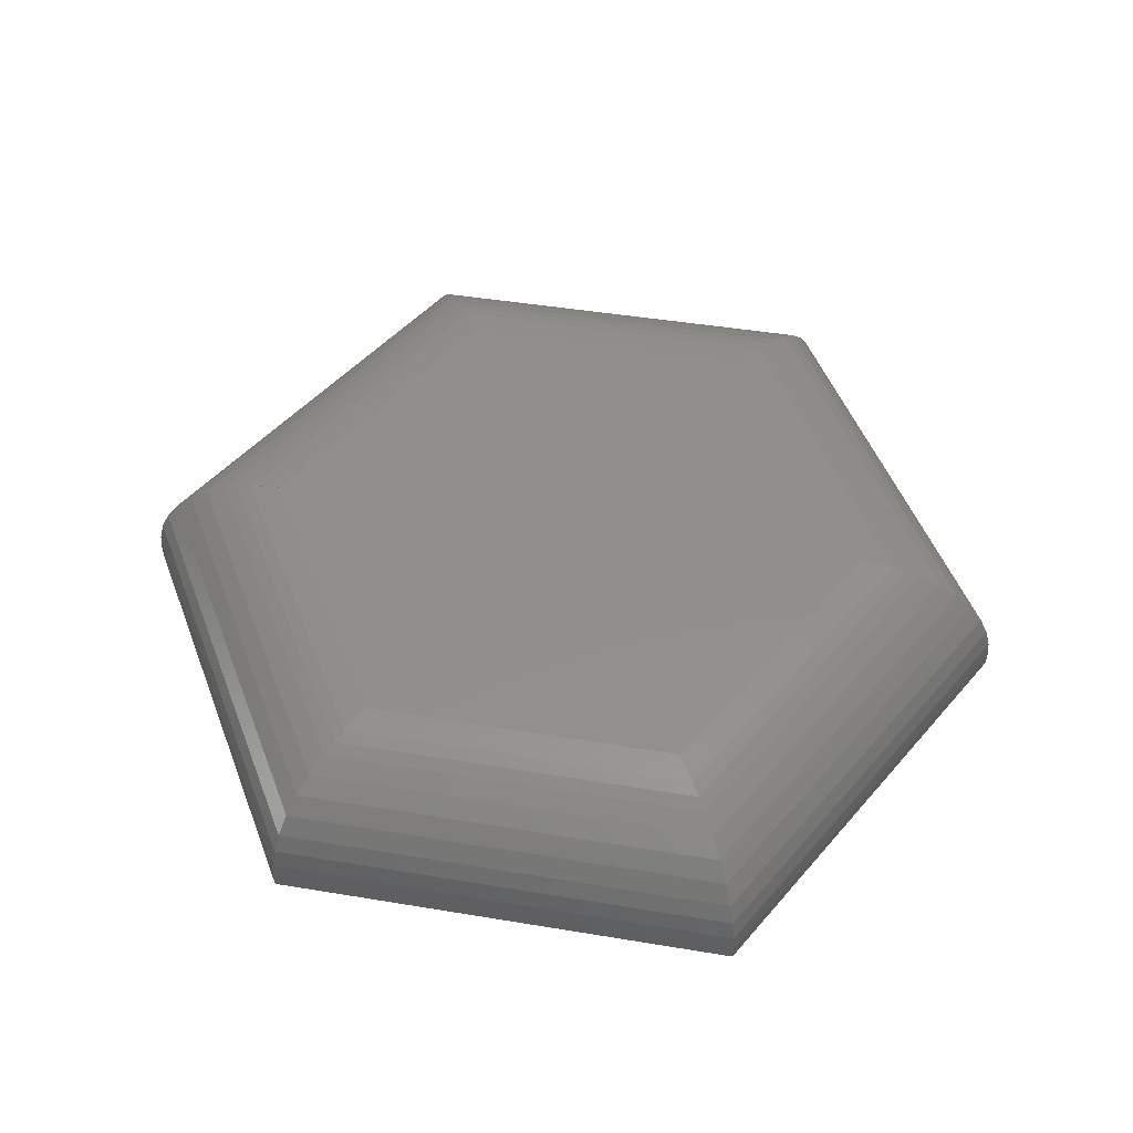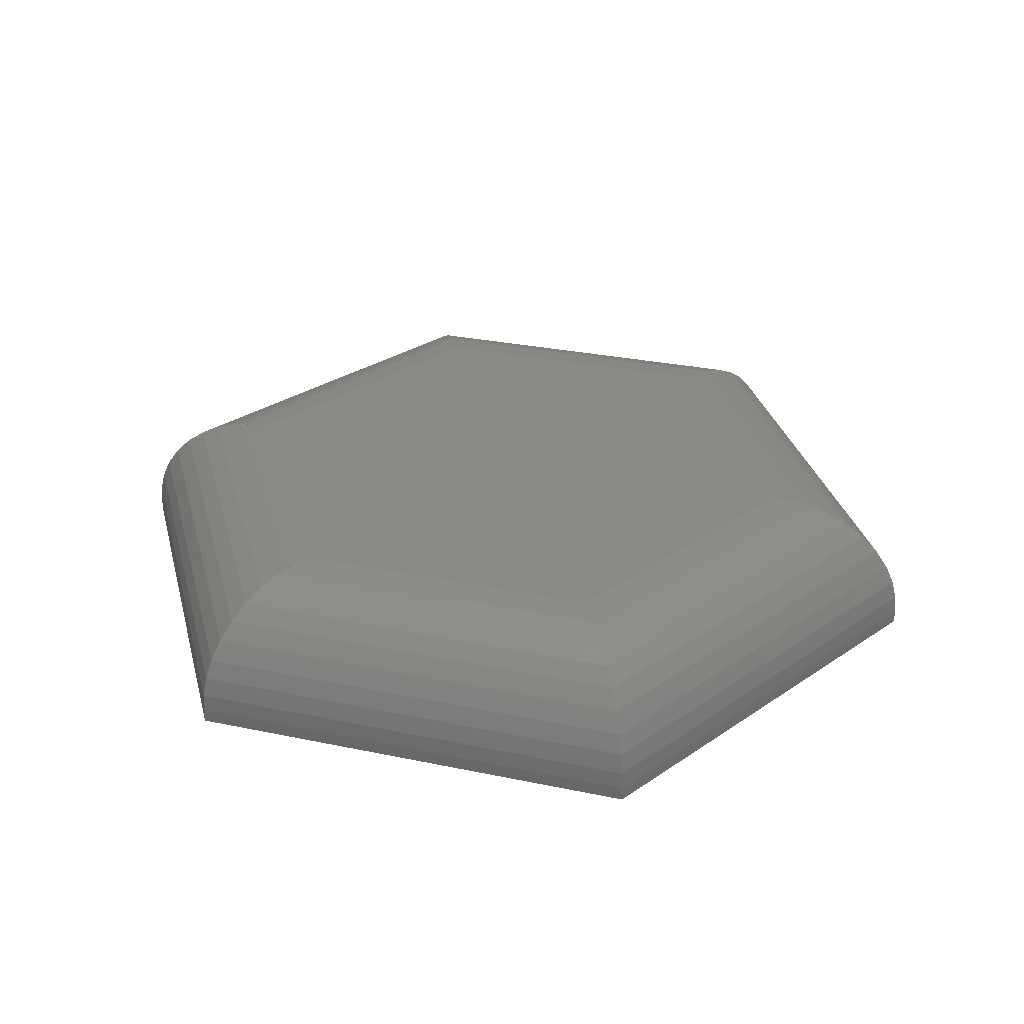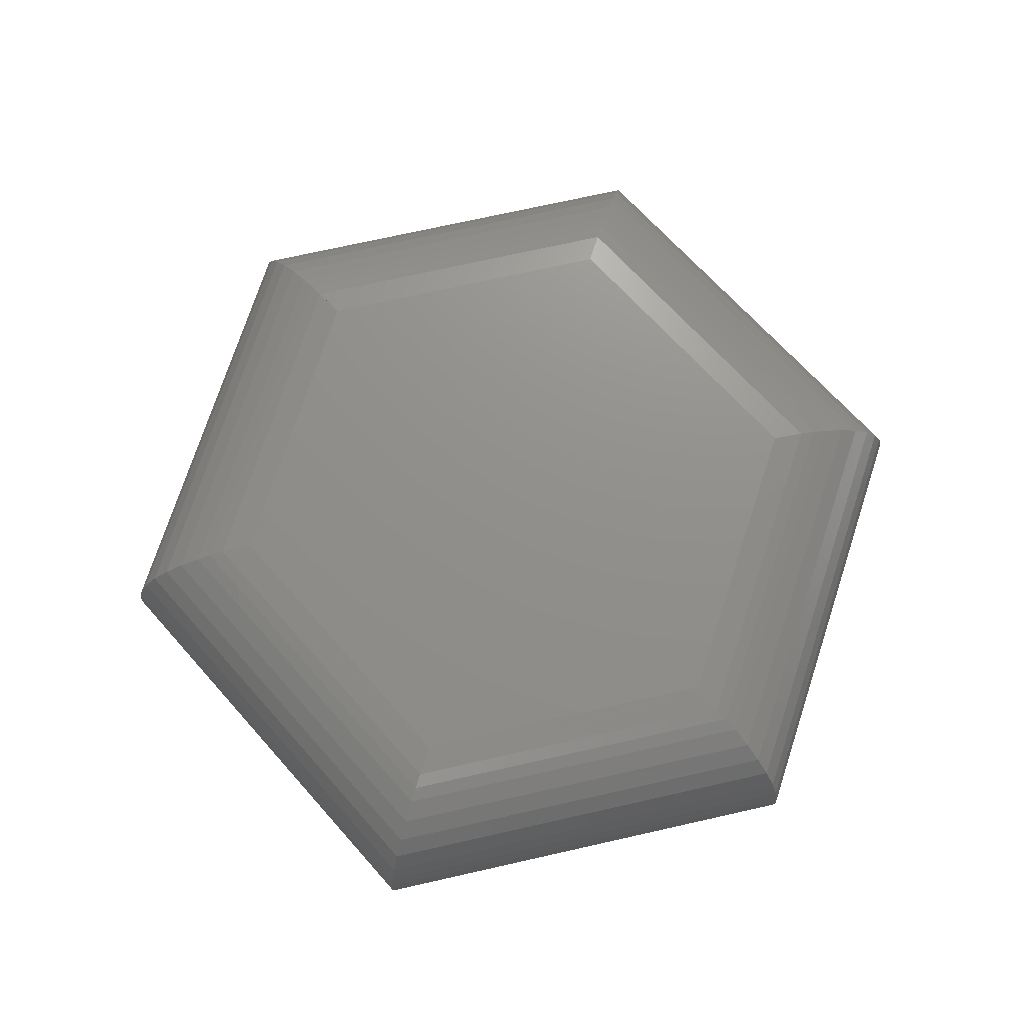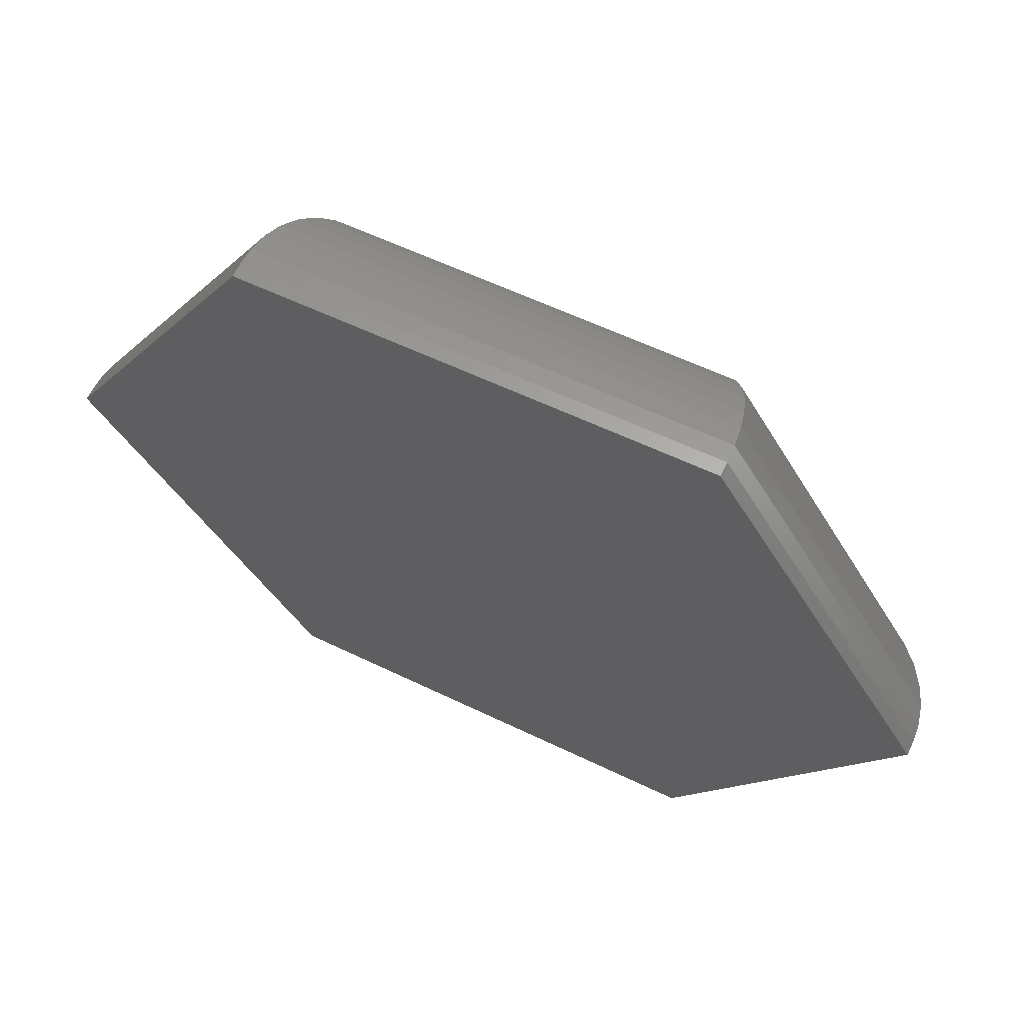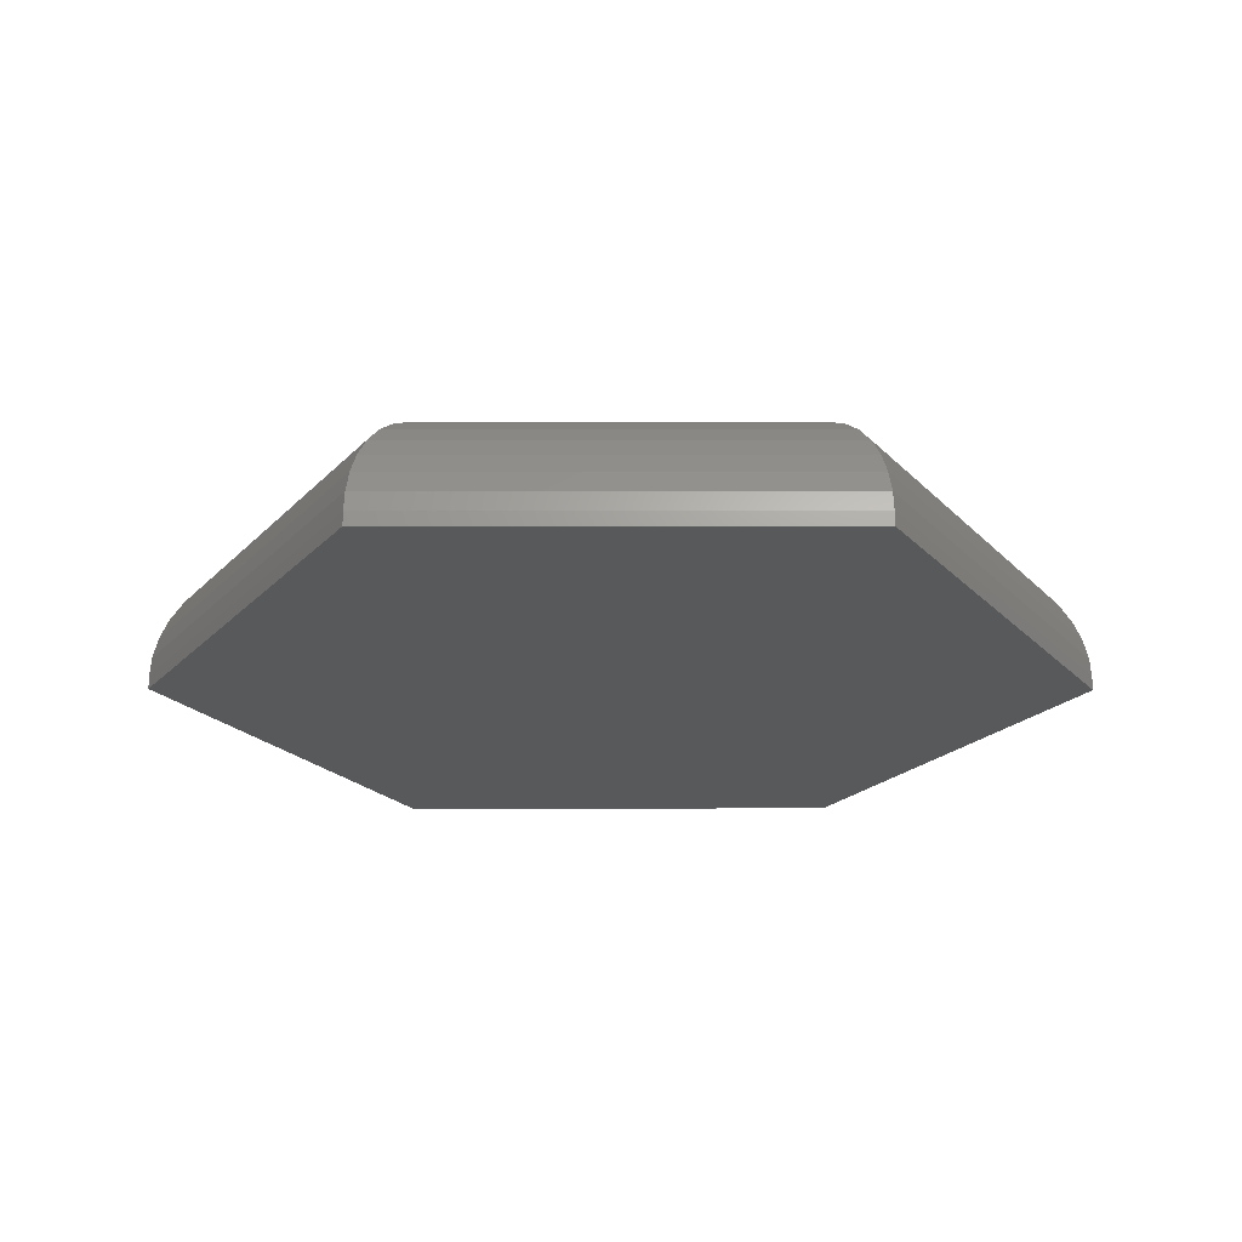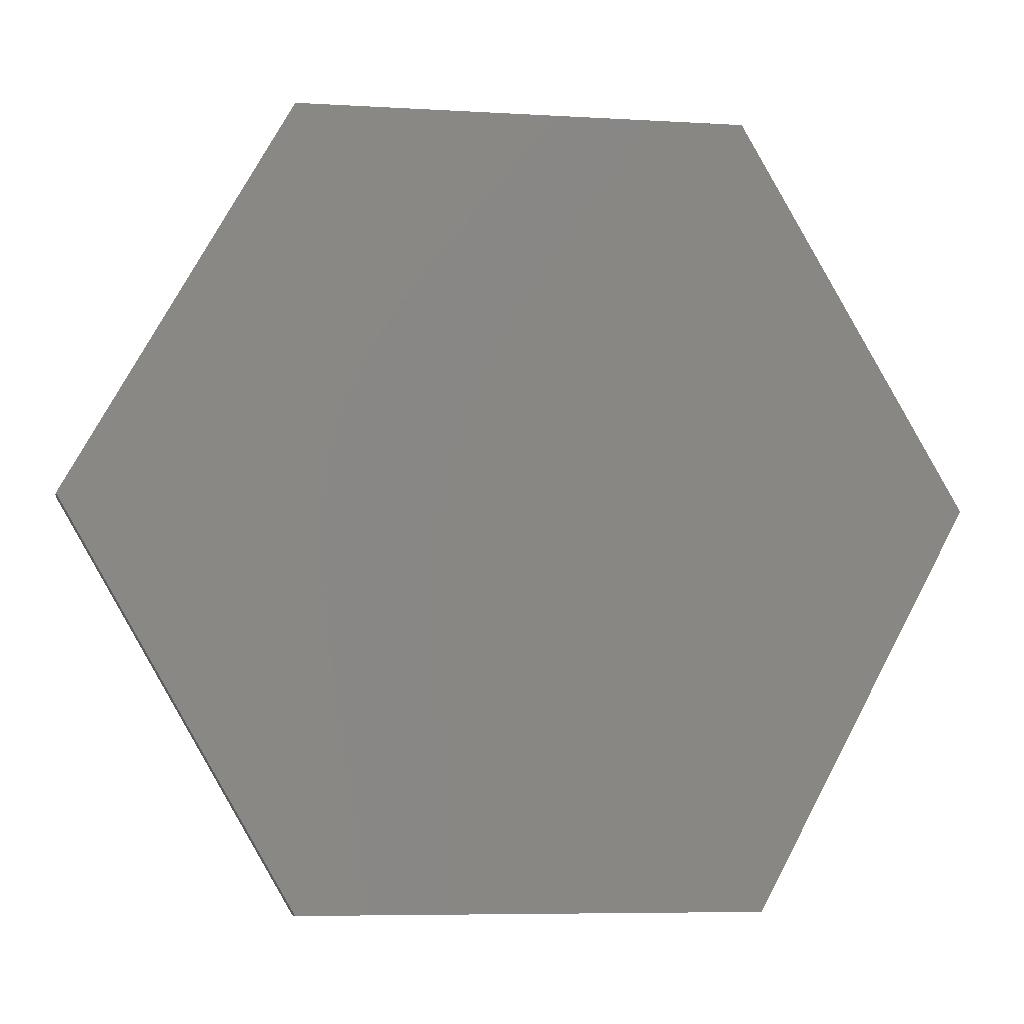
<metadata>
{"format":"stl","ext":"stl","renderer":"f3d","projection":"perspective","resolution":1024,"background":"white","views":[{"elev":50.5,"azim":129.0,"up":"+Y"},{"elev":30.8,"azim":135.5,"up":"+Y"},{"elev":72.7,"azim":47.0,"up":"+Y"},{"elev":63.9,"azim":25.7,"up":"+Z"},{"elev":-21.3,"azim":-60.7,"up":"+Y"},{"elev":-7.6,"azim":-13.2,"up":"+Z"}]}
</metadata>
<code>
# stl→obj: 75 verts, 146 faces
v 0.2516 0.1172 0.4419
v 0.5076 0.1172 0.004513
v -0.2619 0.1172 0.4312
v -0.5069 0.1172 -0.005581
v 0.2619 0.1172 -0.4442
v -0.2501 0.1172 -0.4442
v -0.3868 -0.1172 0.6396
v -0.3868 -0.09375 0.6396
v -0.75 -0.1172 -0.007812
v -0.75 -0.09375 -0.007812
v 0.3711 -0.1172 0.6553
v 0.3711 -0.09375 0.6553
v 0.75 -0.1172 0.007977
v 0.75 -0.09375 0.007977
v 0.3868 -0.1172 -0.6552
v 0.3868 -0.09375 -0.6552
v -0.3711 -0.1172 -0.6552
v -0.3711 -0.09375 -0.6552
v -0.2761 0.1123 -0.4896
v -0.508 0.1172 -0.005591
v -0.3699 -0.06429 -0.6531
v -0.7476 -0.06429 -0.007791
v -0.3657 -0.03143 -0.6458
v -0.7391 -0.03143 -0.007712
v -0.3586 -0.0005866 -0.6335
v -0.725 -0.0005857 -0.007583
v -0.3476 0.03099 -0.6143
v -0.7029 0.03099 -0.007379
v -0.334 0.05824 -0.5905
v -0.6755 0.05824 -0.007126
v -0.3182 0.08062 -0.5629
v -0.6437 0.08062 -0.006836
v -0.3008 0.09777 -0.5326
v -0.6088 0.09777 -0.006518
v -0.2886 0.1062 -0.5114
v -0.5843 0.1062 -0.006294
v -0.5592 0.1123 -0.006062
v -0.3856 -0.06428 0.6375
v -0.3813 -0.03143 0.6303
v -0.374 -0.0005805 0.6181
v -0.3626 0.03099 0.5992
v -0.3485 0.05823 0.5757
v -0.3322 0.08061 0.5485
v -0.3143 0.09776 0.5185
v -0.3017 0.1062 0.4975
v -0.2888 0.1123 0.476
v 0.2521 0.1172 0.4428
v 0.3699 -0.06438 0.6533
v 0.3657 -0.0315 0.6458
v 0.3588 -0.0006396 0.6334
v 0.3479 0.03102 0.614
v 0.3344 0.0583 0.5898
v 0.3188 0.08069 0.5619
v 0.3016 0.09782 0.5312
v 0.2896 0.1062 0.5097
v 0.2772 0.1123 0.4877
v 0.5848 0.1062 0.005619
v 0.5598 0.1122 0.00526
v 0.5087 0.1172 0.004529
v 0.6093 0.09774 0.005968
v 0.6441 0.08058 0.006462
v 0.6757 0.05821 0.006913
v 0.7031 0.03098 0.007306
v 0.7251 -0.0005605 0.007621
v 0.7392 -0.0314 0.007821
v 0.7476 -0.06425 0.007943
v 0.3856 -0.06442 -0.6531
v 0.3813 -0.03152 -0.6458
v 0.374 -0.0006599 -0.6335
v 0.3626 0.03103 -0.6143
v 0.3485 0.05833 -0.5904
v 0.3321 0.08071 -0.5628
v 0.3142 0.09784 -0.5325
v 0.3016 0.1063 -0.5113
v 0.2887 0.1123 -0.4895
f 1 2 3
f 3 2 4
f 2 5 4
f 4 5 6
f 7 8 9
f 9 8 10
f 11 12 7
f 7 12 8
f 13 14 11
f 11 14 12
f 15 16 13
f 13 16 14
f 17 18 15
f 15 18 16
f 9 10 17
f 17 10 18
f 4 19 20
f 4 6 19
f 18 10 21
f 21 10 22
f 21 22 23
f 23 22 24
f 23 24 25
f 25 24 26
f 25 26 27
f 27 26 28
f 27 28 29
f 29 28 30
f 29 30 31
f 31 30 32
f 31 32 33
f 33 32 34
f 33 34 35
f 35 34 36
f 35 36 19
f 19 36 37
f 19 37 20
f 3 4 37
f 4 20 37
f 10 8 22
f 22 8 38
f 22 38 24
f 24 38 39
f 24 39 26
f 26 39 40
f 26 40 28
f 28 40 41
f 28 41 30
f 30 41 42
f 30 42 32
f 32 42 43
f 32 43 34
f 34 43 44
f 34 44 36
f 36 44 45
f 36 45 37
f 37 45 46
f 37 46 3
f 1 46 47
f 1 3 46
f 8 12 38
f 38 12 48
f 38 48 39
f 39 48 49
f 39 49 40
f 40 49 50
f 40 50 41
f 41 50 51
f 41 51 42
f 42 51 52
f 42 52 43
f 43 52 53
f 43 53 44
f 44 53 54
f 44 54 45
f 45 54 55
f 45 55 46
f 46 55 56
f 46 56 47
f 56 55 57
f 56 57 58
f 56 58 59
f 56 59 2
f 56 2 1
f 56 1 47
f 57 55 60
f 60 55 54
f 60 54 61
f 61 54 53
f 61 53 62
f 62 53 52
f 62 52 63
f 63 52 51
f 63 51 64
f 64 51 50
f 64 50 65
f 65 50 49
f 65 49 66
f 66 49 48
f 66 48 14
f 14 48 12
f 5 2 58
f 2 59 58
f 14 16 66
f 66 16 67
f 66 67 65
f 65 67 68
f 65 68 64
f 64 68 69
f 64 69 63
f 63 69 70
f 63 70 62
f 62 70 71
f 62 71 61
f 61 71 72
f 61 72 60
f 60 72 73
f 60 73 57
f 57 73 74
f 57 74 58
f 58 74 75
f 58 75 5
f 6 5 75
f 16 18 67
f 67 18 21
f 67 21 68
f 68 21 23
f 68 23 69
f 69 23 25
f 69 25 70
f 70 25 27
f 70 27 71
f 71 27 29
f 71 29 72
f 72 29 31
f 72 31 73
f 73 31 33
f 73 33 74
f 74 33 35
f 74 35 75
f 75 35 19
f 75 19 6
f 11 7 13
f 13 7 9
f 13 9 15
f 15 9 17

</code>
